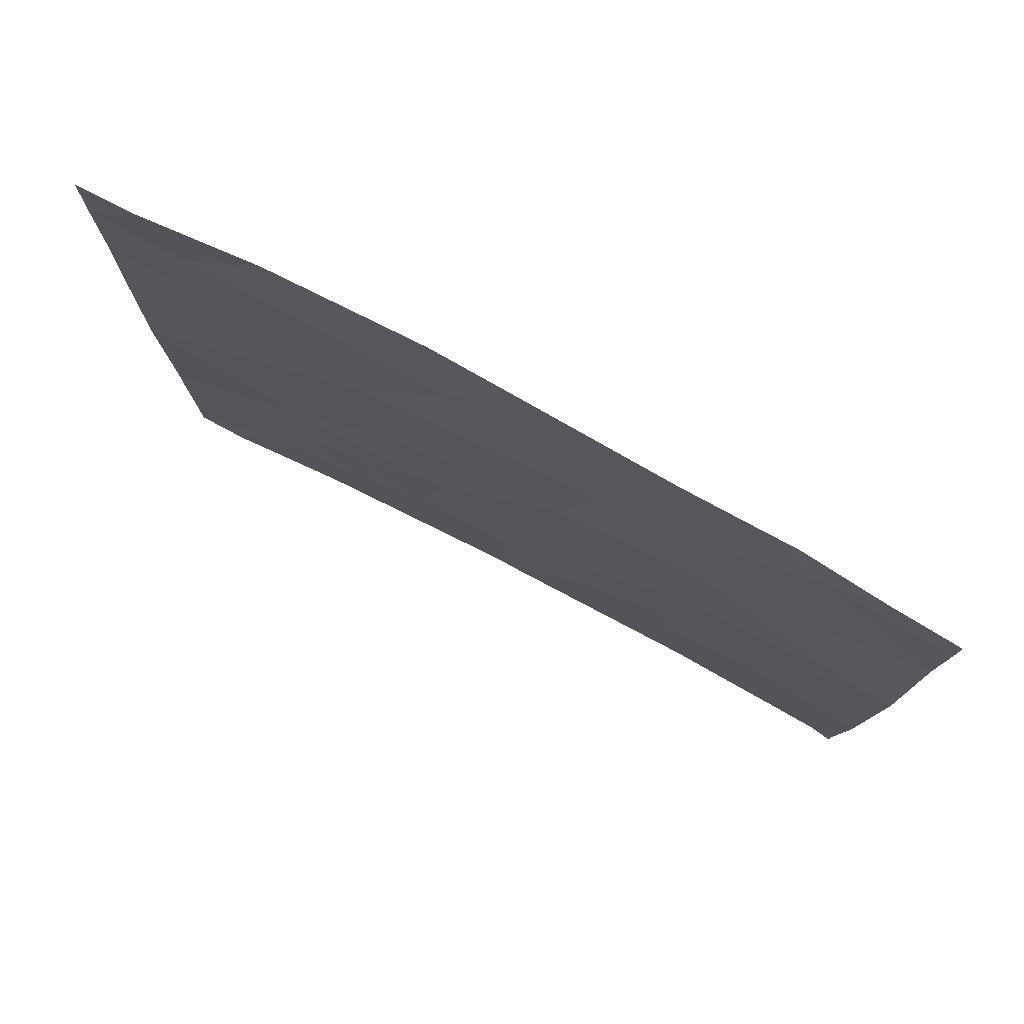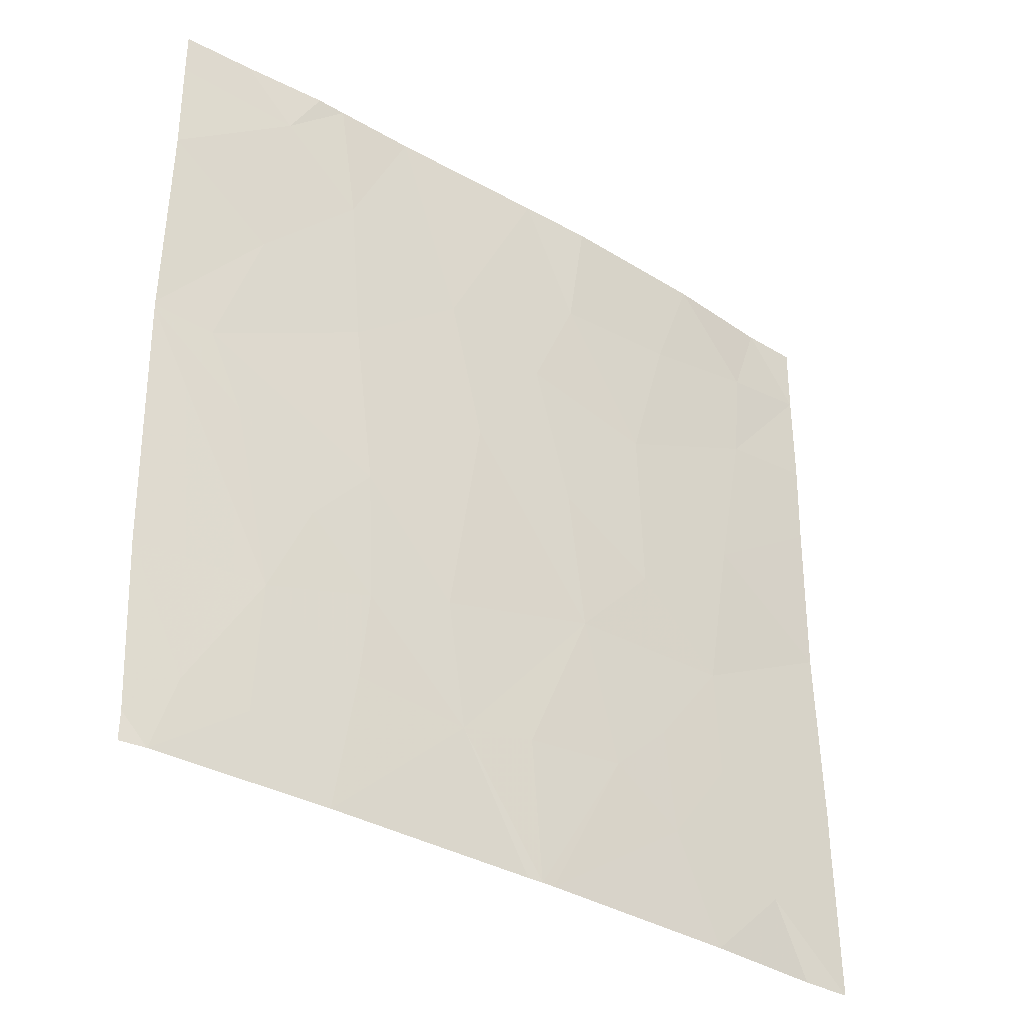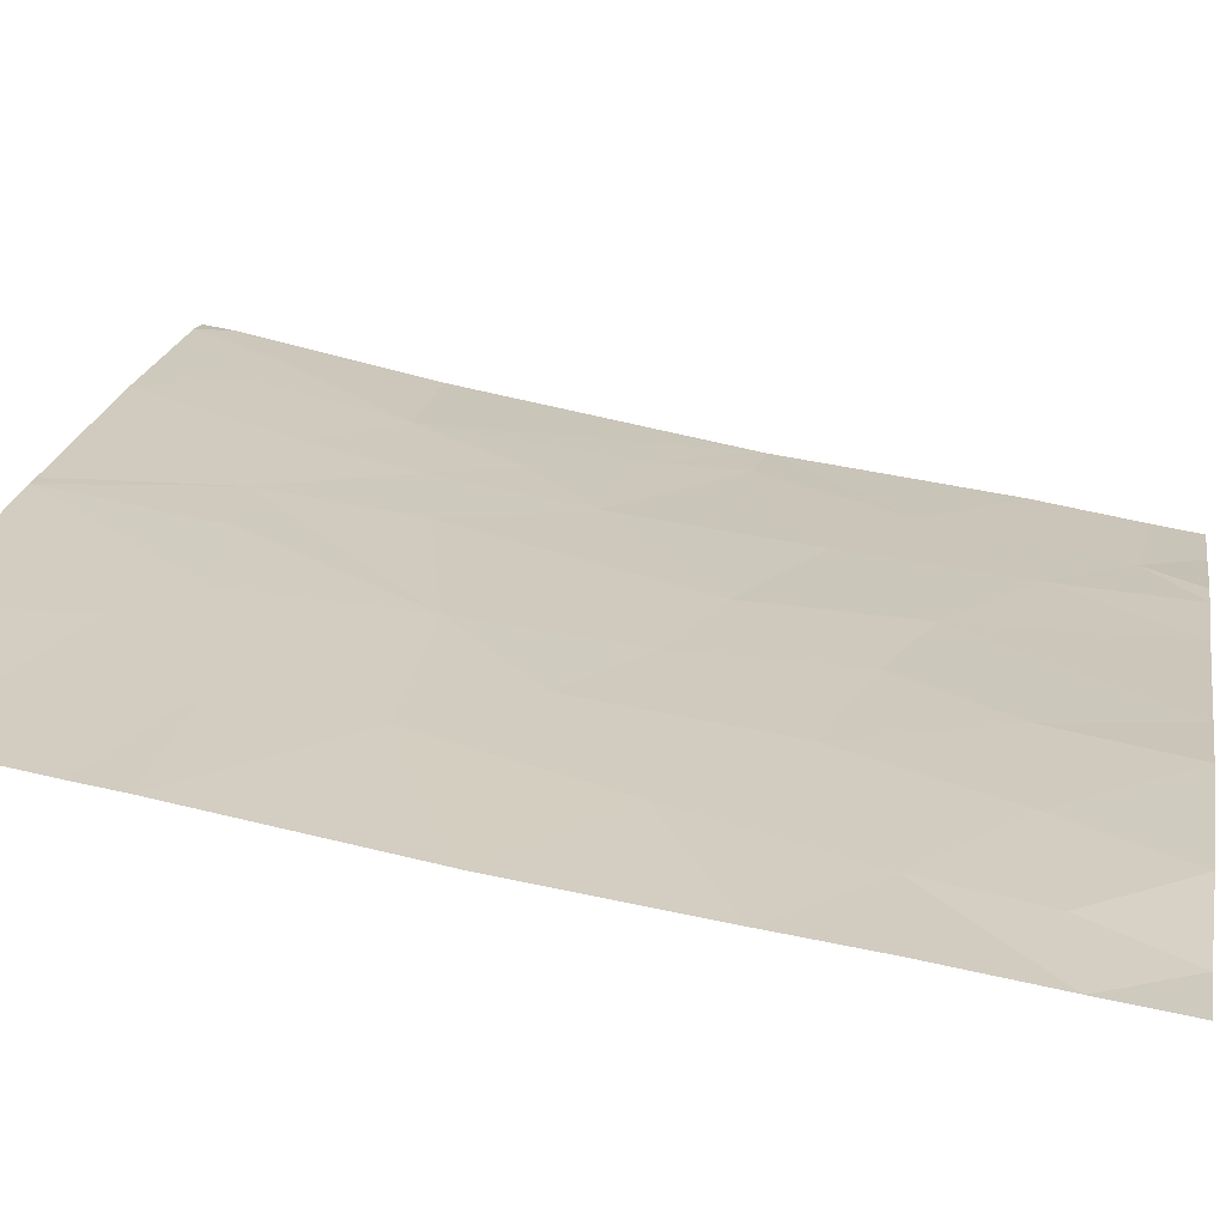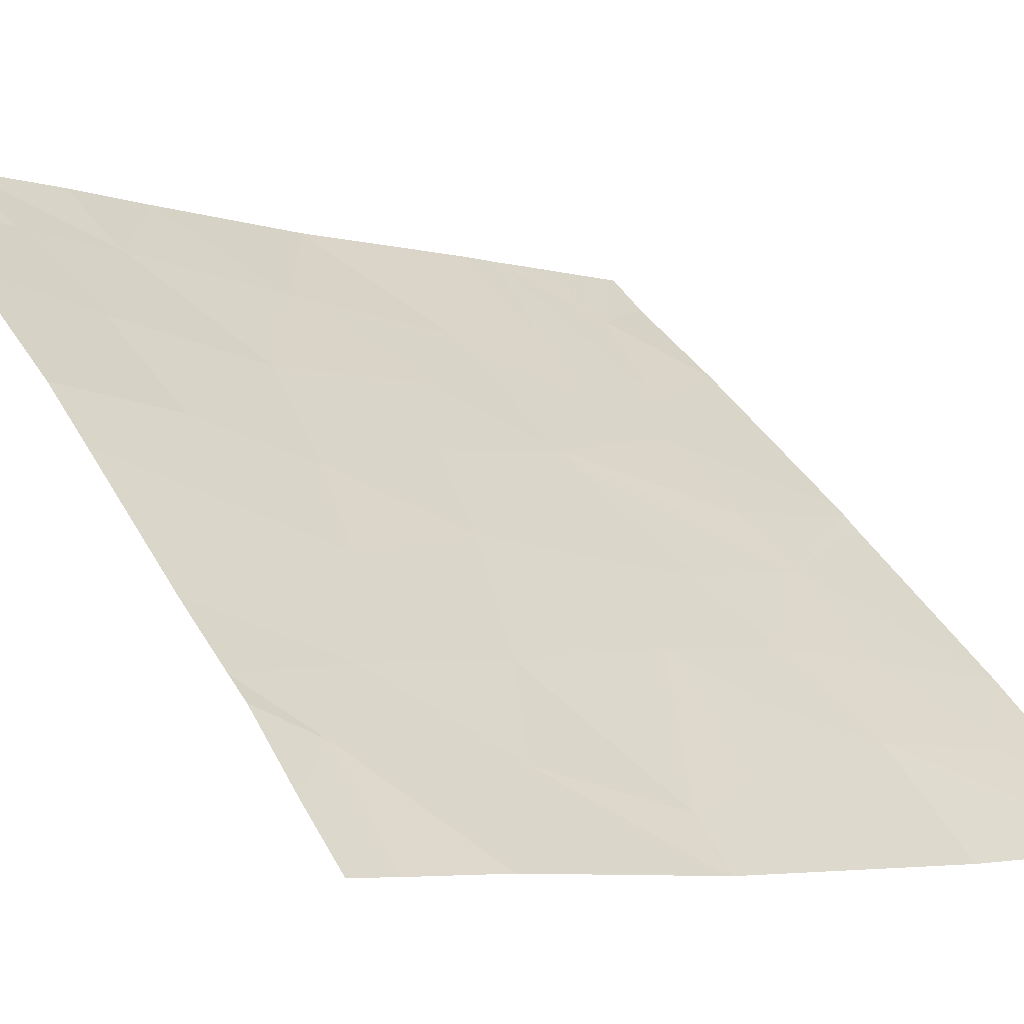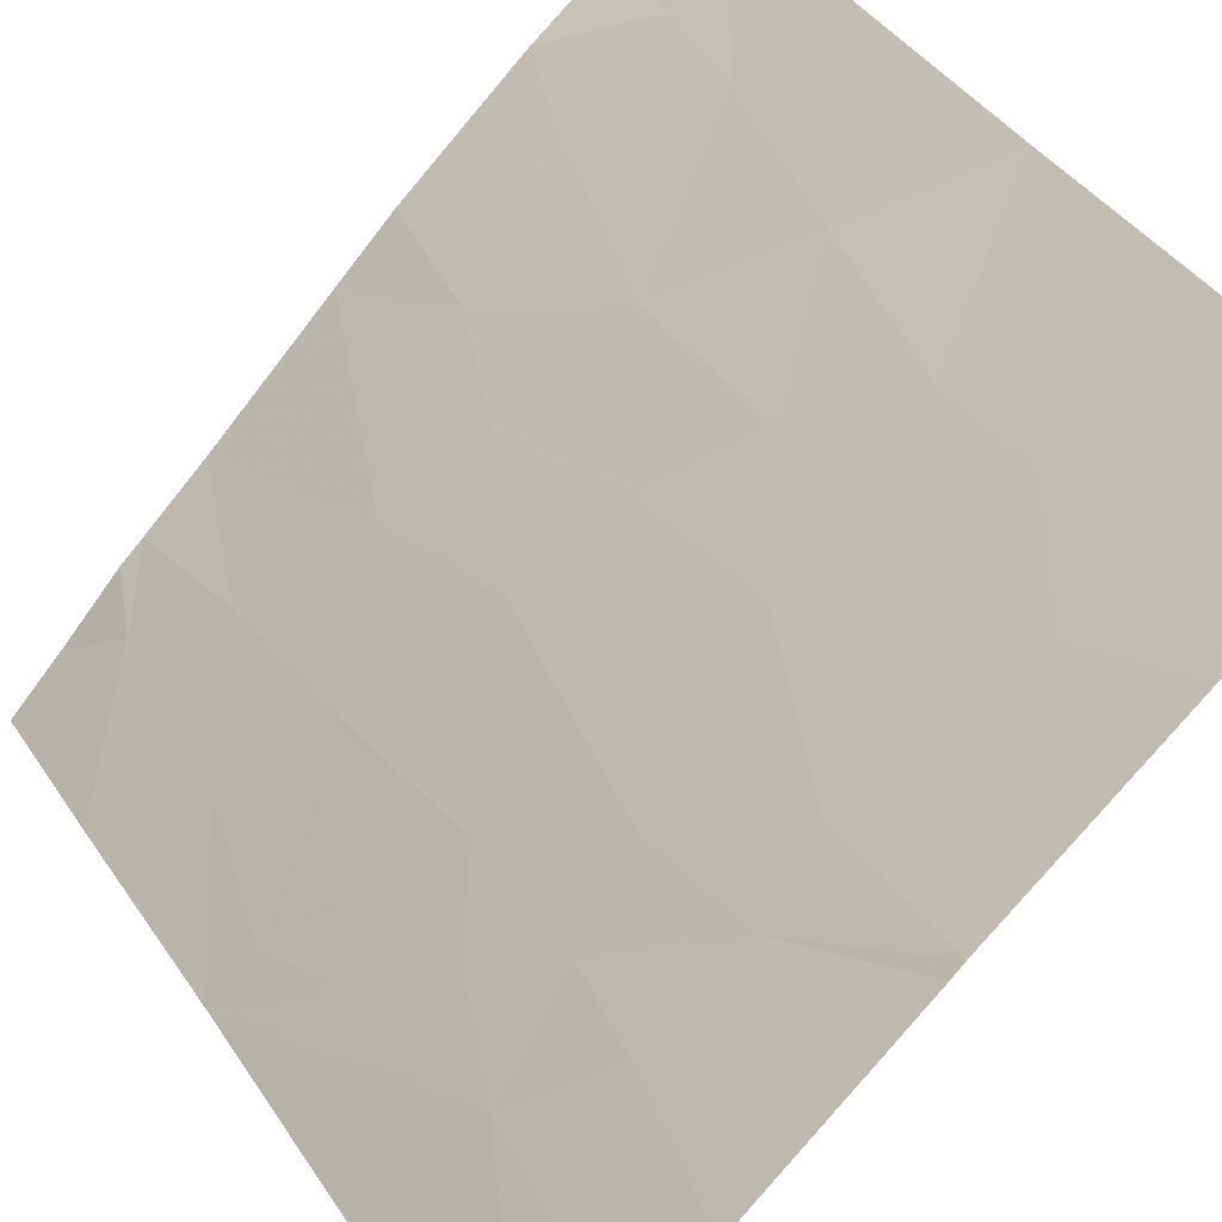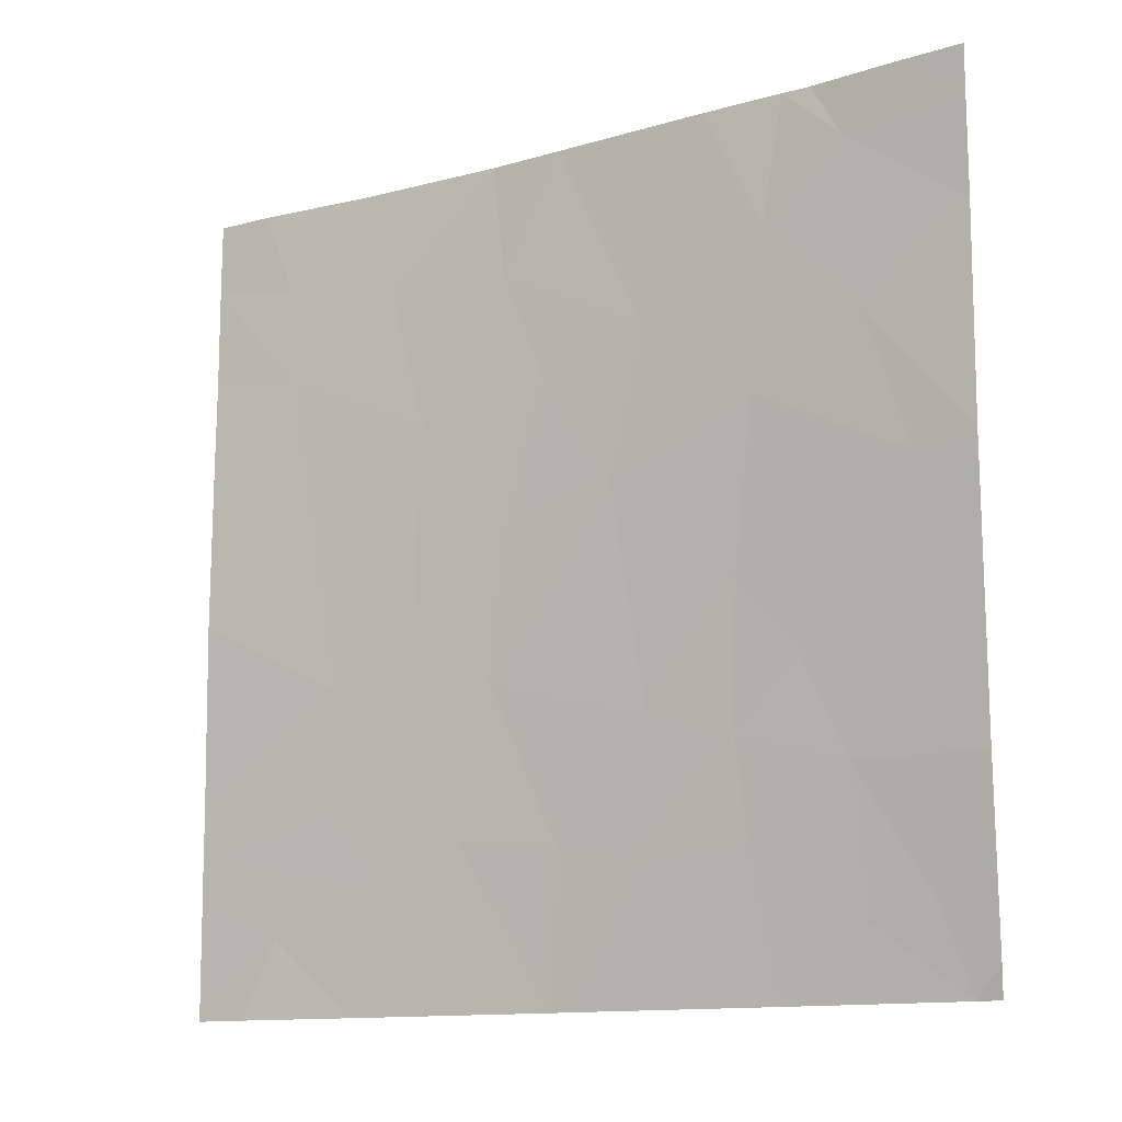
<metadata>
{"format":"obj","ext":"obj","renderer":"f3d","projection":"perspective","resolution":1024,"background":"white","views":[{"elev":78.2,"azim":-14.7,"up":"+Z"},{"elev":-34.8,"azim":98.9,"up":"+Z"},{"elev":64.0,"azim":-77.4,"up":"+Y"},{"elev":-6.3,"azim":48.5,"up":"+Y"},{"elev":41.3,"azim":149.2,"up":"+Y"},{"elev":-12.7,"azim":-9.9,"up":"+Z"}]}
</metadata>
<code>
v 49.61 39.06 -20.42
v 49.96 38.73 -19.77
v 50.06 38.64 -20.58
v 50.31 38.4 -20.19
v 50.46 38.26 -18.54
v 50.25 38.47 -18.54
v 50.4 38.31 -19
v 50.06 38.64 -19.25
v 49.77 38.91 -19.37
v 50.66 38.05 -19.36
v 50.92 37.76 -19.81
v 50.36 38.34 -19.57
v 50.77 37.93 -19.85
v 49.18 39.47 -21.54
v 48.94 39.66 -21.26
v 49.31 39.34 -21.14
v 48.67 39.86 -20.11
v 48.68 39.87 -19.5
v 48.96 39.64 -19.22
v 49.04 39.56 -19.8
v 49.81 38.89 -21.01
v 49.8 38.93 -21.54
v 49.51 39.16 -20.96
v 50.93 37.78 -19.07
v 49.81 38.89 -18.54
v 50.48 38.24 -20.44
v 50.69 38.02 -20.13
v 50.79 37.9 -19.94
v 50.92 37.76 -19.83
v 48.68 39.88 -20.97
v 48.68 39.88 -20.82
v 49.12 39.49 -20.4
v 49.11 39.51 -20.81
v 50.43 38.35 -21.54
v 50.64 38.12 -21.29
v 50.6 38.13 -20.8
v 50.34 38.4 -21.02
v 48.94 39.66 -18.86
v 49.18 39.47 -18.54
v 49.29 39.36 -18.94
v 50.62 38.1 -18.74
v 49.76 38.96 -21.54
v 50.94 37.79 -20.8
v 50.92 37.76 -19.84
v 48.68 39.88 -18.81
v 48.84 39.73 -18.54
v 48.83 39.75 -21.54
v 48.68 39.88 -18.54
v 50.54 38.19 -18.54
v 50.75 37.96 -18.54
v 50.9 37.89 -21.54
v 50.96 37.82 -21.54
v 50.96 37.82 -21.44
v 48.68 39.88 -21.11
v 48.69 39.89 -21.54
v 49.65 39.04 -18.98
v 49.61 39.09 -18.54
v 49.39 39.26 -19.47
v 50.3 38.42 -20.68
v 50.82 37.95 -21.26
v 50.92 37.76 -19.83
v 49.37 39.27 -20.1
v 50.93 37.78 -18.7
v 50.93 37.78 -18.54
v 48.68 39.88 -19.18
v 49.33 39.31 -20.75
v 50.03 38.69 -21.06
v 49.84 38.88 -21.54
v 49.65 39.02 -19.89
f 3 2 1
f 3 4 2
f 7 5 6
f 9 2 8
f 13 11 10
f 10 12 13
f 16 15 14
f 20 18 17
f 20 19 18
f 23 22 21
f 21 1 23
f 12 8 2
f 10 11 24
f 8 6 25
f 8 7 6
f 12 10 7
f 27 4 26
f 27 29 28
f 33 31 30
f 33 32 31
f 37 34 35
f 35 36 37
f 40 39 38
f 38 19 40
f 16 30 15
f 16 33 30
f 7 41 5
f 23 42 22
f 23 16 42
f 36 43 44
f 44 27 36
f 4 12 2
f 38 46 45
f 38 39 46
f 47 14 15
f 48 45 46
f 41 49 5
f 41 50 49
f 51 35 34
f 20 17 32
f 53 51 52
f 54 15 30
f 55 15 54
f 55 47 15
f 16 14 42
f 56 8 25
f 56 9 8
f 40 56 57
f 40 58 56
f 4 13 12
f 4 27 13
f 4 59 26
f 60 51 53
f 13 61 11
f 27 26 36
f 20 32 62
f 62 58 20
f 40 19 58
f 63 50 41
f 41 24 63
f 56 25 57
f 63 64 50
f 19 65 18
f 66 16 23
f 19 45 65
f 13 28 29
f 36 26 59
f 10 24 41
f 41 7 10
f 40 57 39
f 32 17 31
f 4 3 59
f 12 7 8
f 13 29 61
f 67 59 3
f 66 32 33
f 66 33 16
f 67 22 68
f 60 53 43
f 43 36 60
f 36 59 37
f 67 1 21
f 67 3 1
f 67 68 34
f 34 37 67
f 27 28 13
f 66 1 32
f 19 38 45
f 67 37 59
f 60 35 51
f 60 36 35
f 67 21 22
f 66 23 1
f 69 1 2
f 62 32 1
f 27 44 29
f 69 2 9
f 9 58 69
f 58 9 56
f 69 62 1
f 69 58 62
f 19 20 58

</code>
